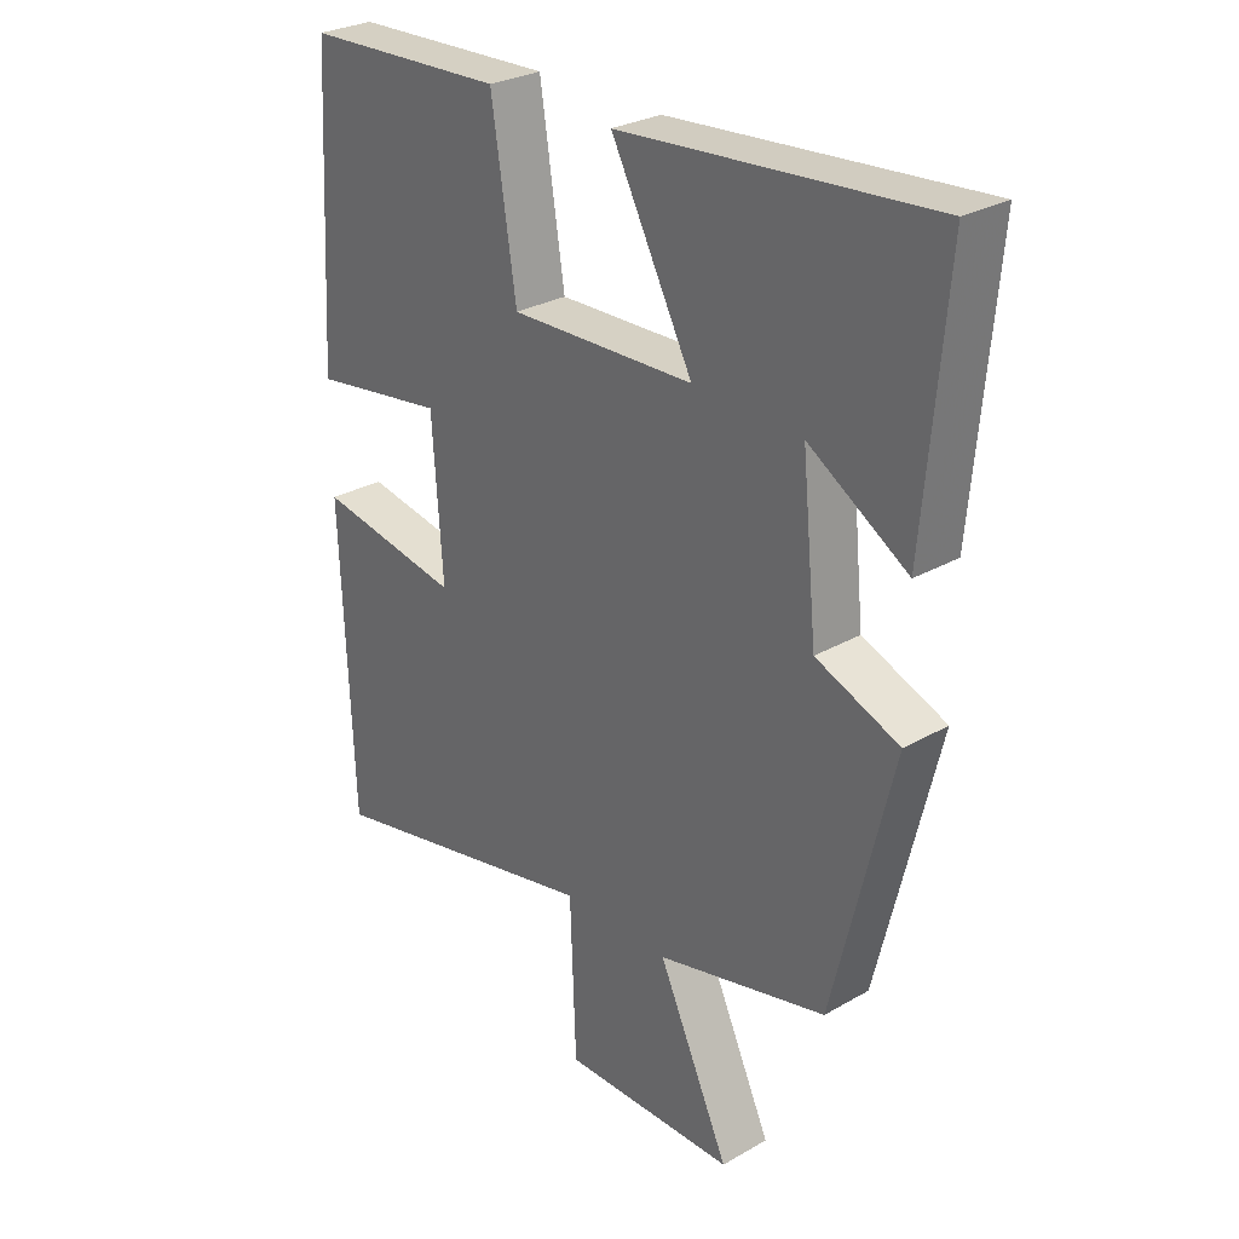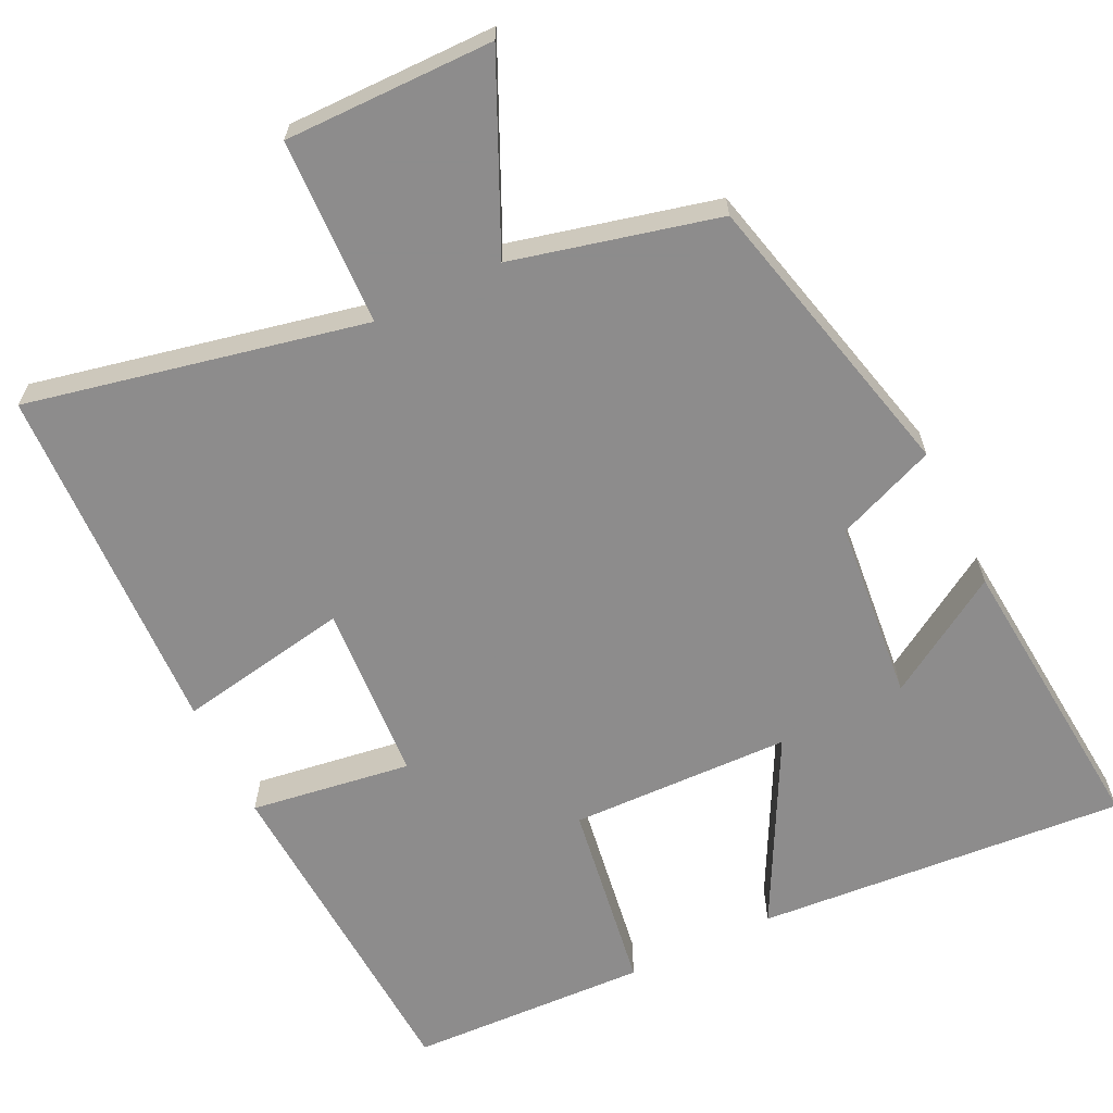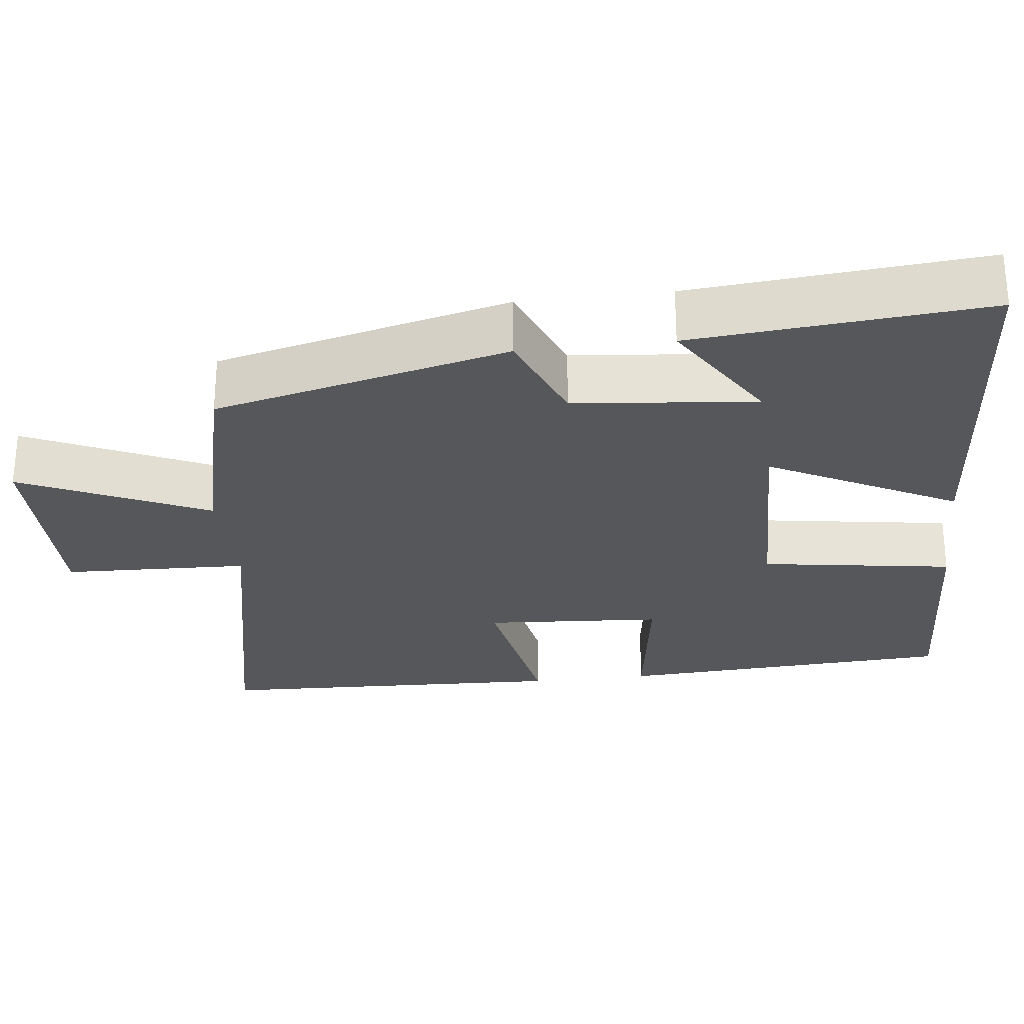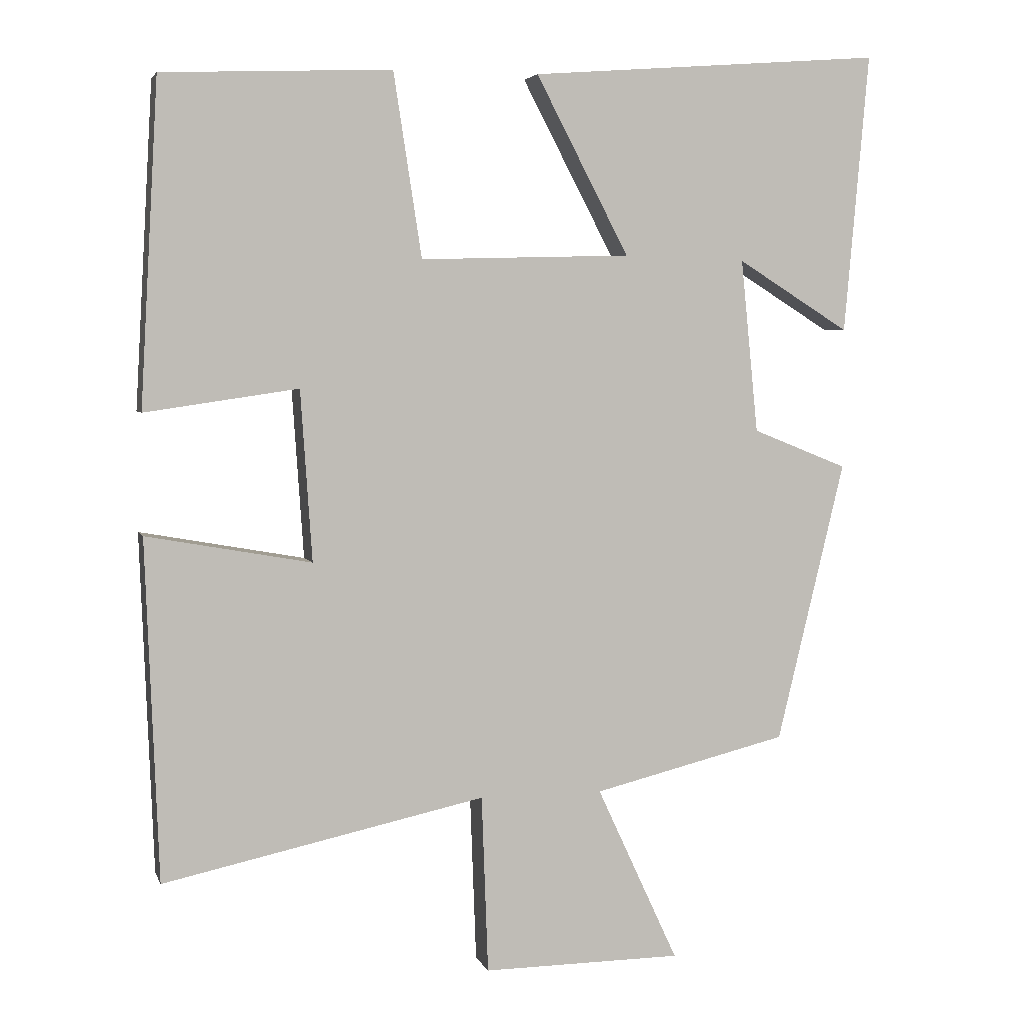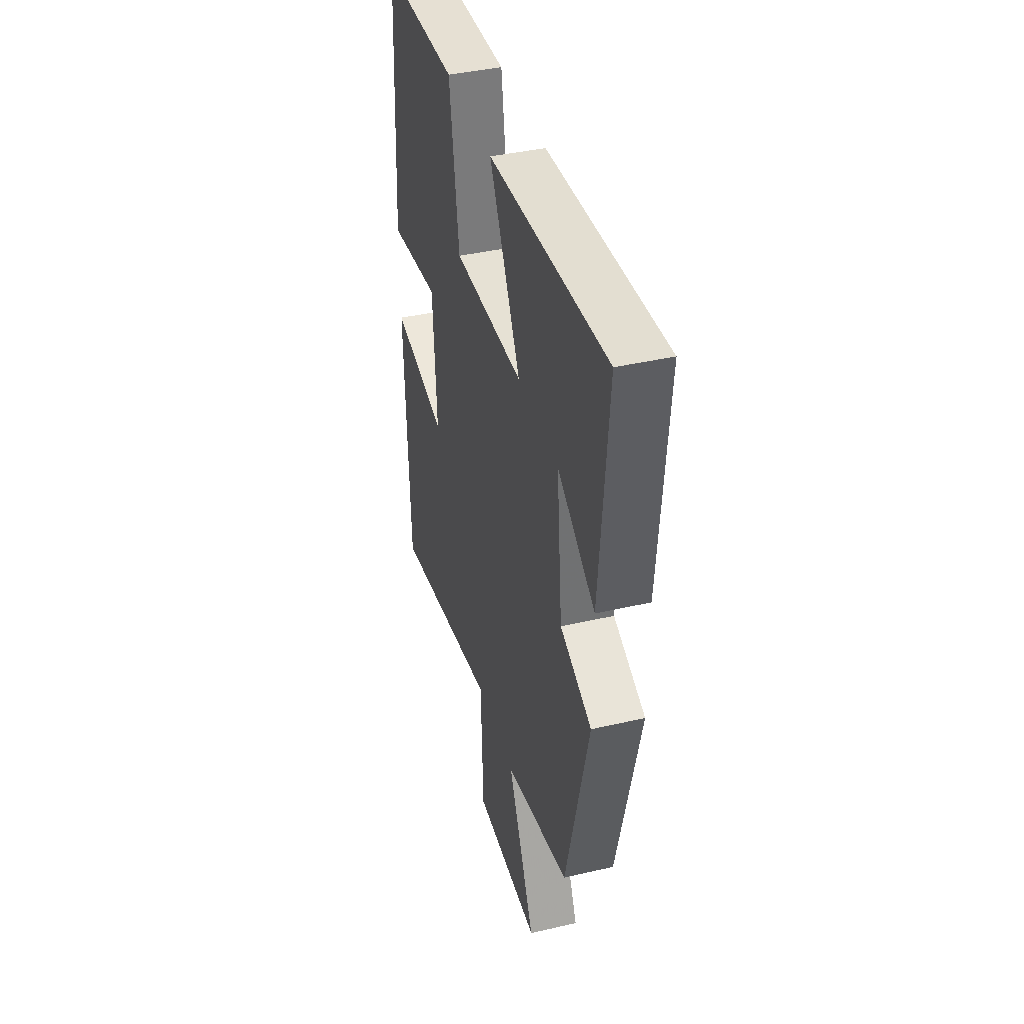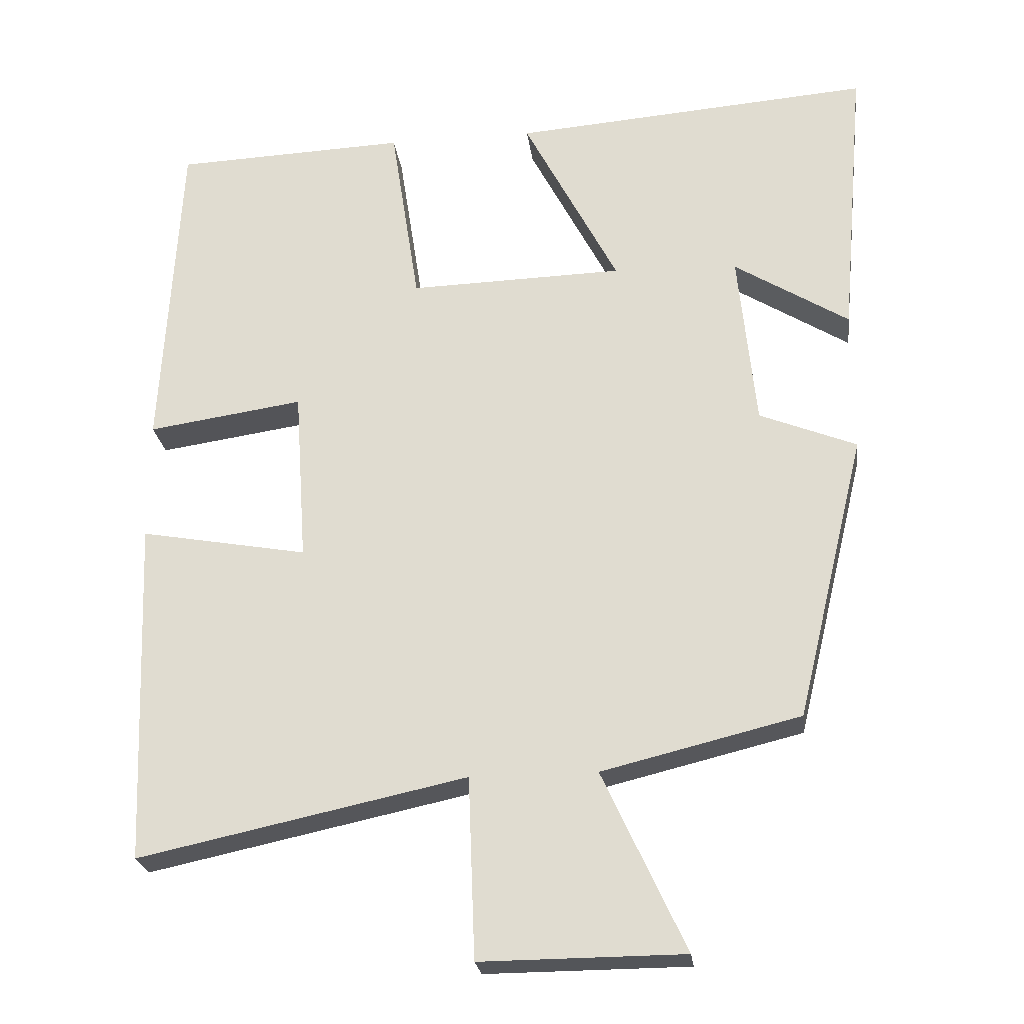
<metadata>
{"format":"obj","ext":"obj","renderer":"f3d","projection":"perspective","resolution":1024,"background":"white","views":[{"elev":28.3,"azim":-130.9,"up":"+Z"},{"elev":-64.3,"azim":-154.1,"up":"+Y"},{"elev":-27.4,"azim":-83.2,"up":"+Y"},{"elev":4.2,"azim":165.2,"up":"+Z"},{"elev":41.0,"azim":-105.7,"up":"+Z"},{"elev":-24.2,"azim":-172.8,"up":"+Z"}]}
</metadata>
<code>
v 0.475 0.07 0.487
v 0.5 0.07 0.04
v 0.288 0.07 0.071
v 0.272 0.07 -0.165
v 0.5 0.07 -0.124
v 0.482 0.07 -0.595
v 0.036 0.07 -0.5
v 0.027 0.07 -0.746
v -0.249 0.07 -0.744
v -0.136 0.07 -0.5
v -0.406 0.07 -0.434
v -0.5 0.07 -0.045
v -0.368 0.07 0.008
v -0.344 0.07 0.248
v -0.5 0.07 0.151
v -0.534 0.07 0.538
v -0.044 0.07 0.5
v -0.173 0.07 0.254
v 0.119 0.07 0.246
v 0.158 0.07 0.5
v 0.475 0 0.487
v 0.5 0 0.04
v 0.288 0 0.071
v 0.272 0 -0.165
v 0.5 0 -0.124
v 0.482 0 -0.595
v 0.036 0 -0.5
v 0.027 0 -0.746
v -0.249 0 -0.744
v -0.136 0 -0.5
v -0.406 0 -0.434
v -0.5 0 -0.045
v -0.368 0 0.008
v -0.344 0 0.248
v -0.5 0 0.151
v -0.534 0 0.538
v -0.044 0 0.5
v -0.173 0 0.254
v 0.119 0 0.246
v 0.158 0 0.5
f 1 2 3
f 20 1 3
f 19 20 3
f 18 19 3 4
f 16 17 18
f 16 18 4
f 14 15 16
f 14 16 4
f 13 14 4
f 12 13 4
f 11 12 4
f 10 11 4
f 7 8 9 10
f 7 10 4 5
f 5 6 7
f 23 22 21
f 23 21 40
f 23 40 39
f 24 23 39 38
f 38 37 36
f 24 38 36
f 36 35 34
f 24 36 34
f 24 34 33
f 24 33 32
f 24 32 31
f 24 31 30
f 30 29 28 27
f 25 24 30 27
f 27 26 25
f 1 21 22 2
f 2 22 23 3
f 3 23 24 4
f 4 24 25 5
f 5 25 26 6
f 6 26 27 7
f 7 27 28 8
f 8 28 29 9
f 9 29 30 10
f 10 30 31 11
f 11 31 32 12
f 12 32 33 13
f 13 33 34 14
f 14 34 35 15
f 15 35 36 16
f 16 36 37 17
f 17 37 38 18
f 18 38 39 19
f 19 39 40 20
f 20 40 21 1

</code>
